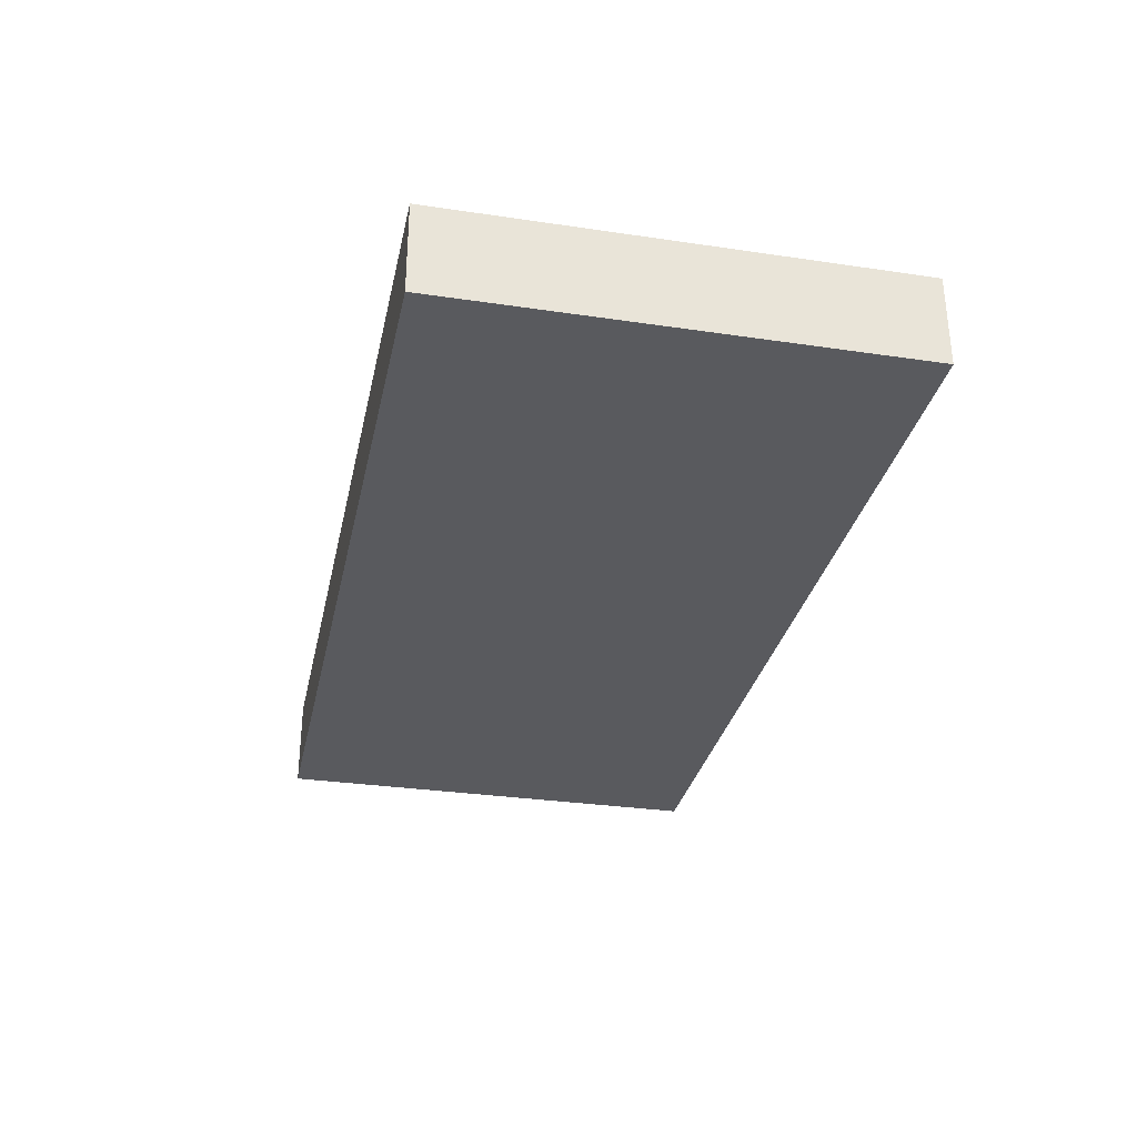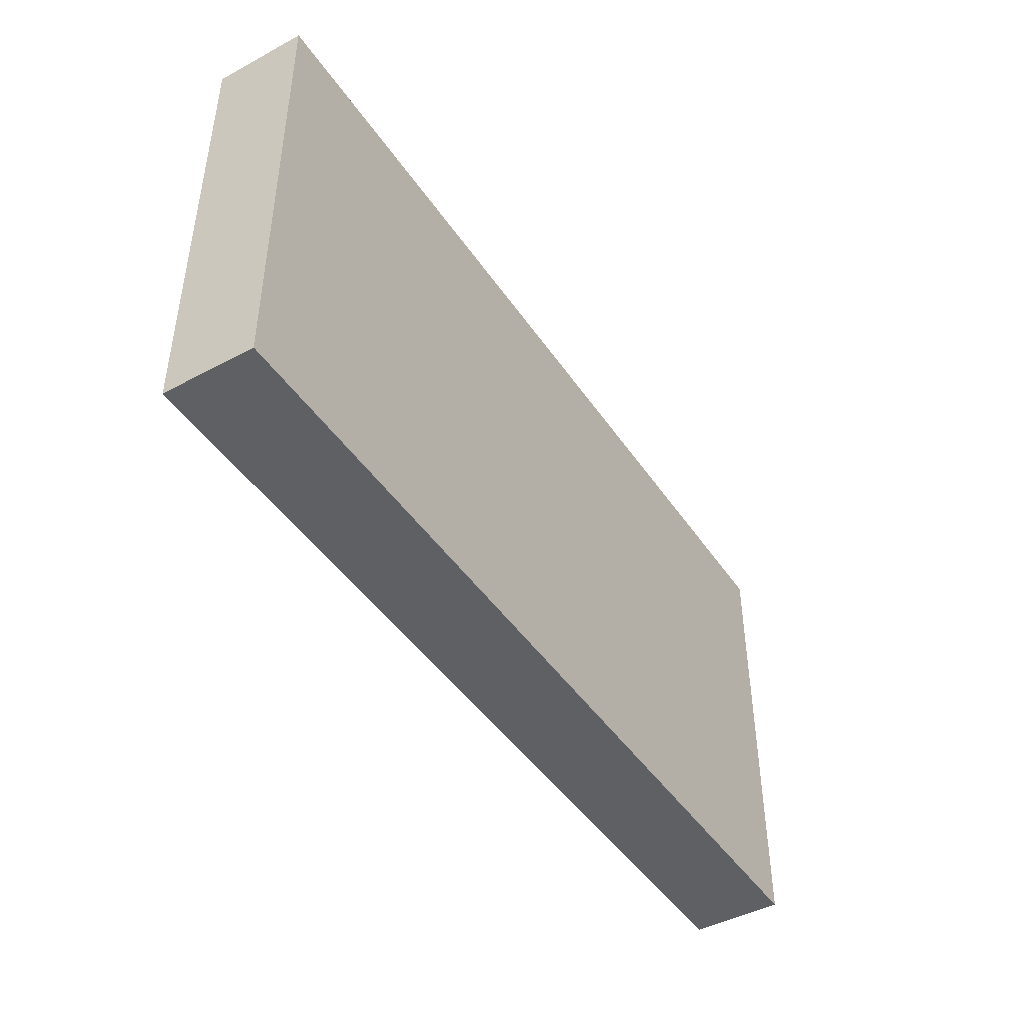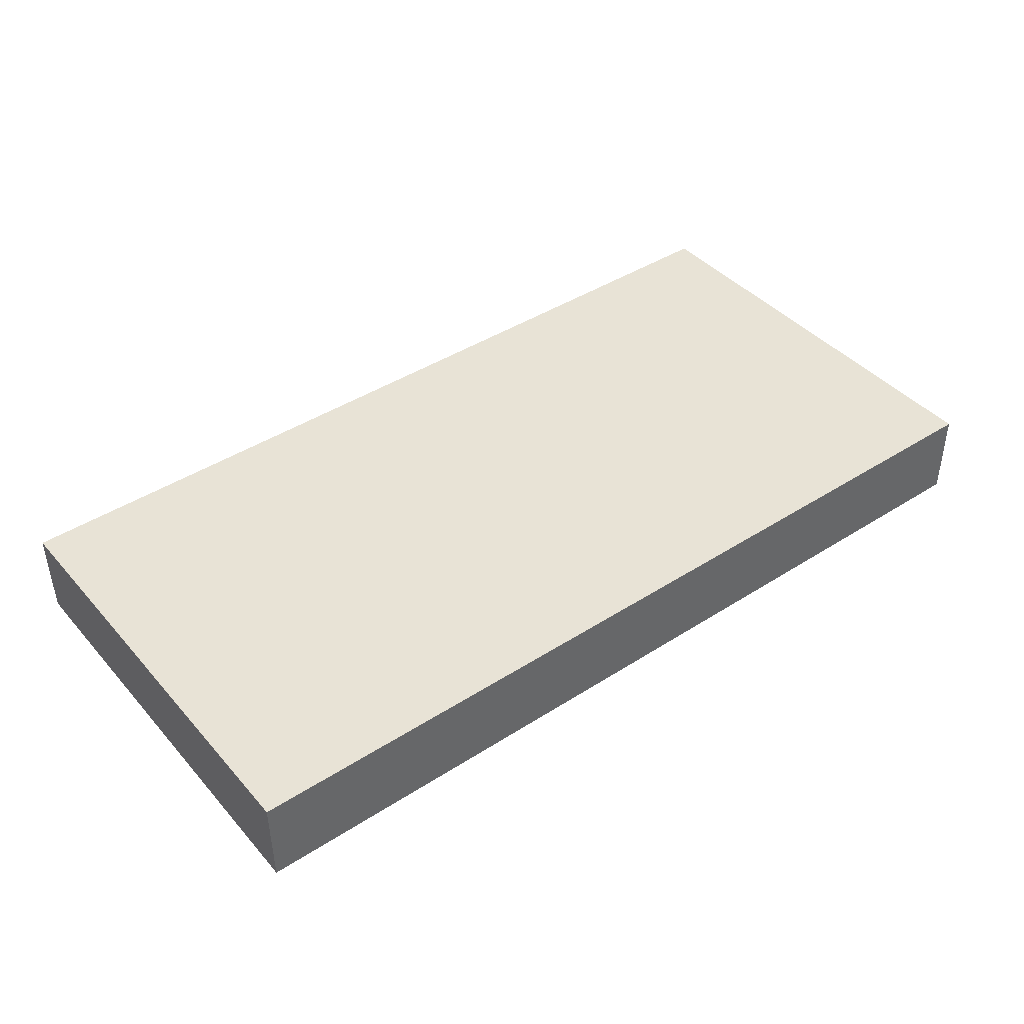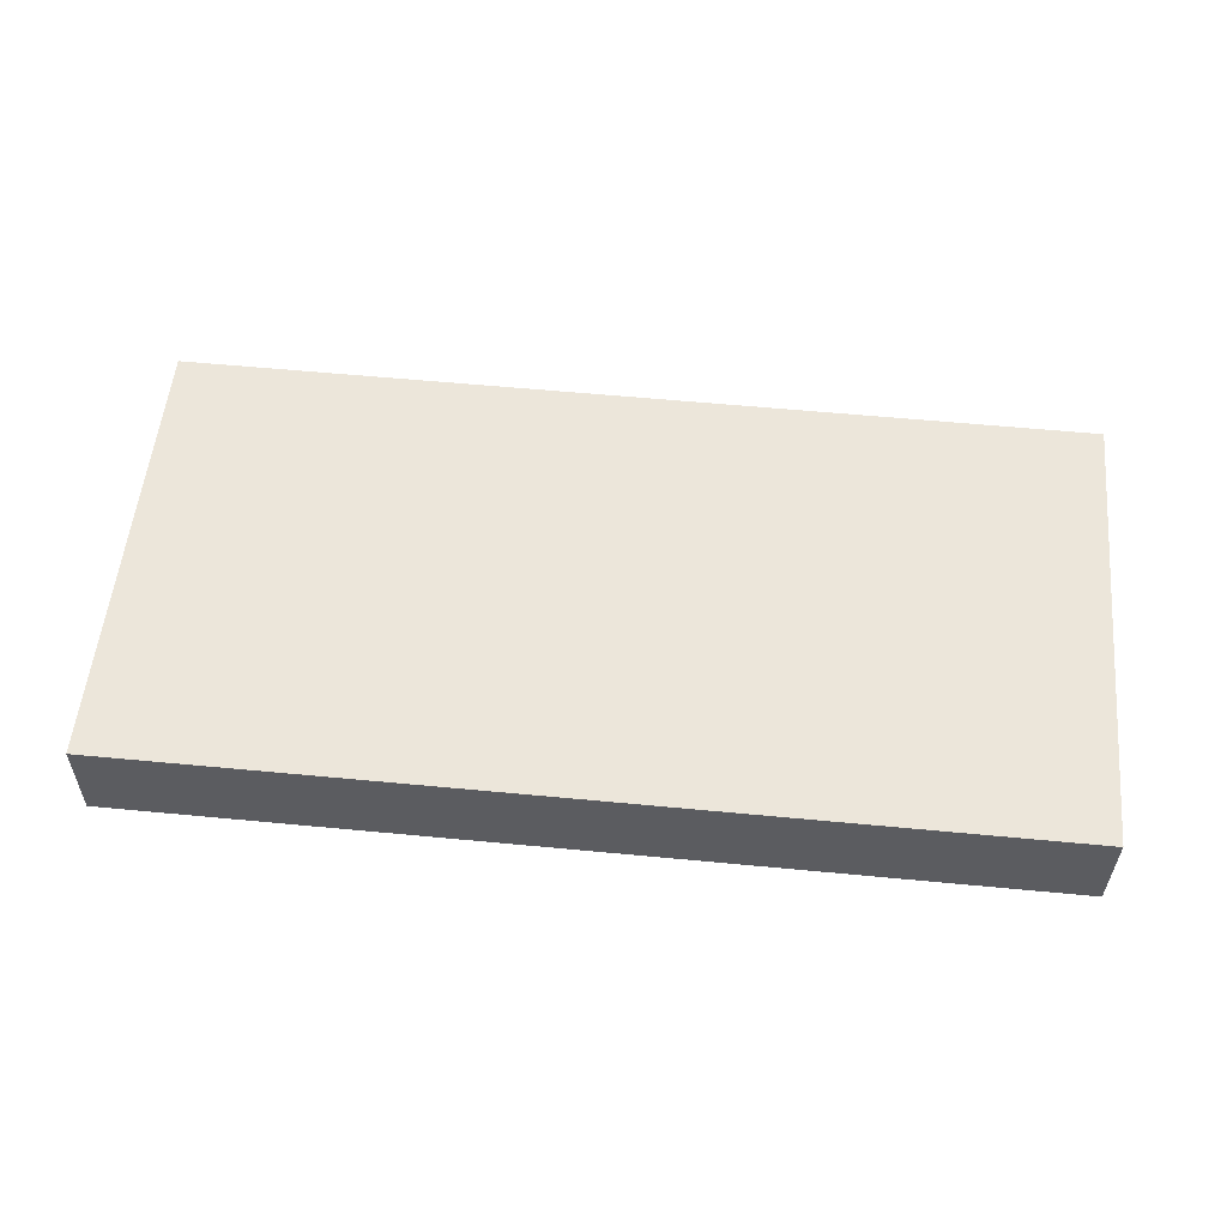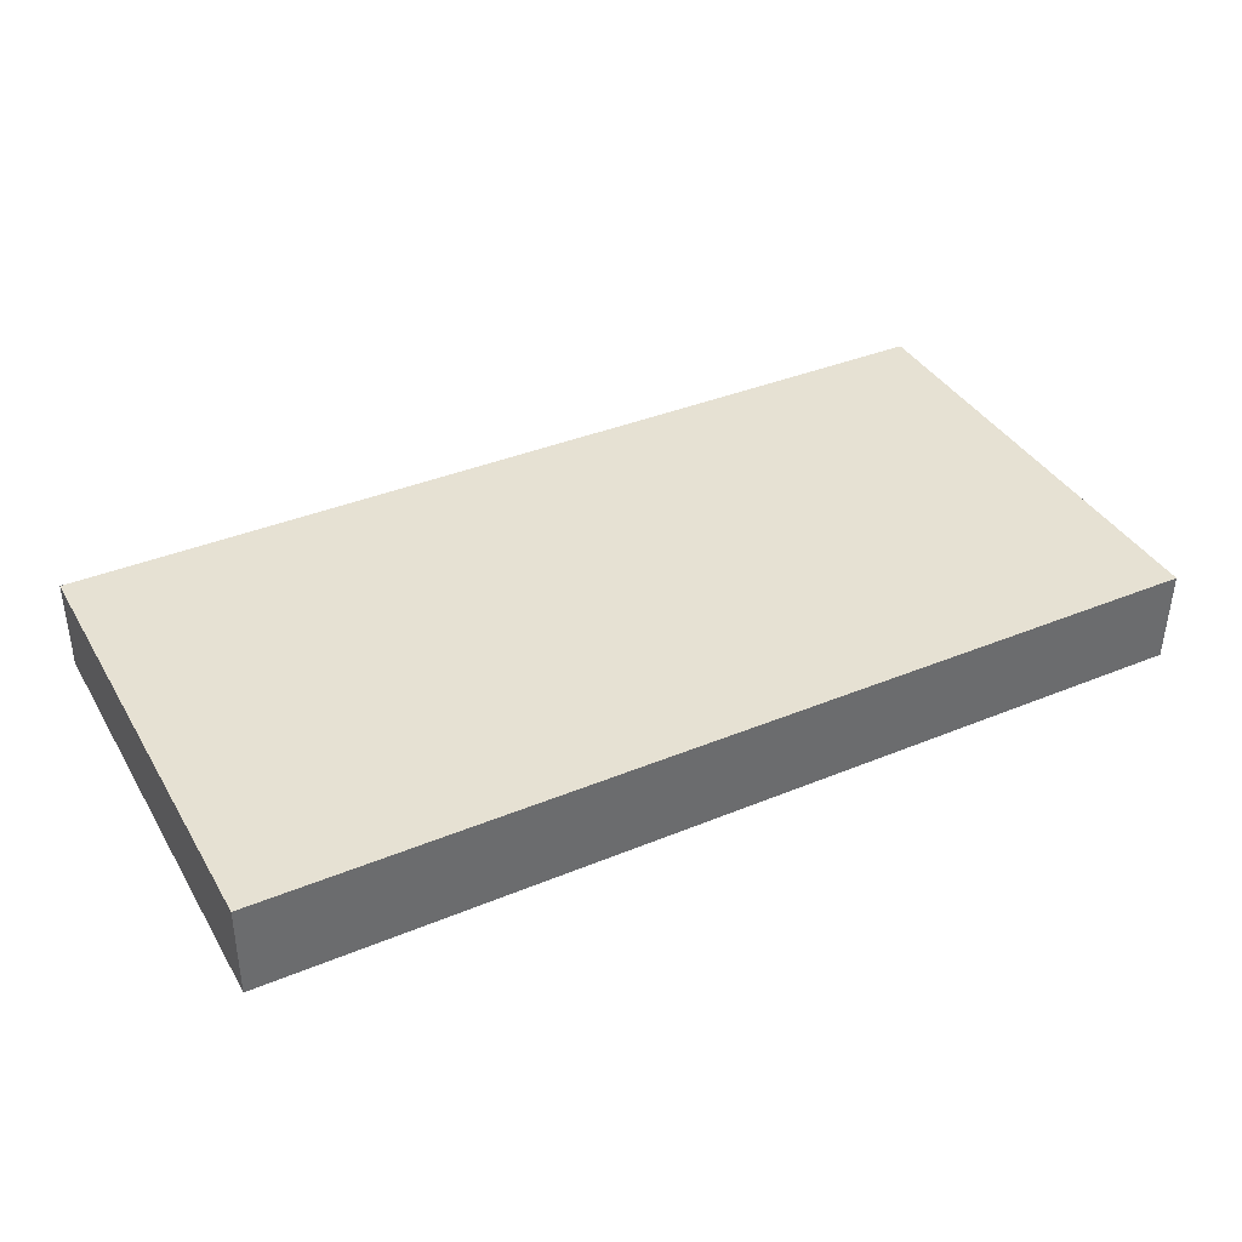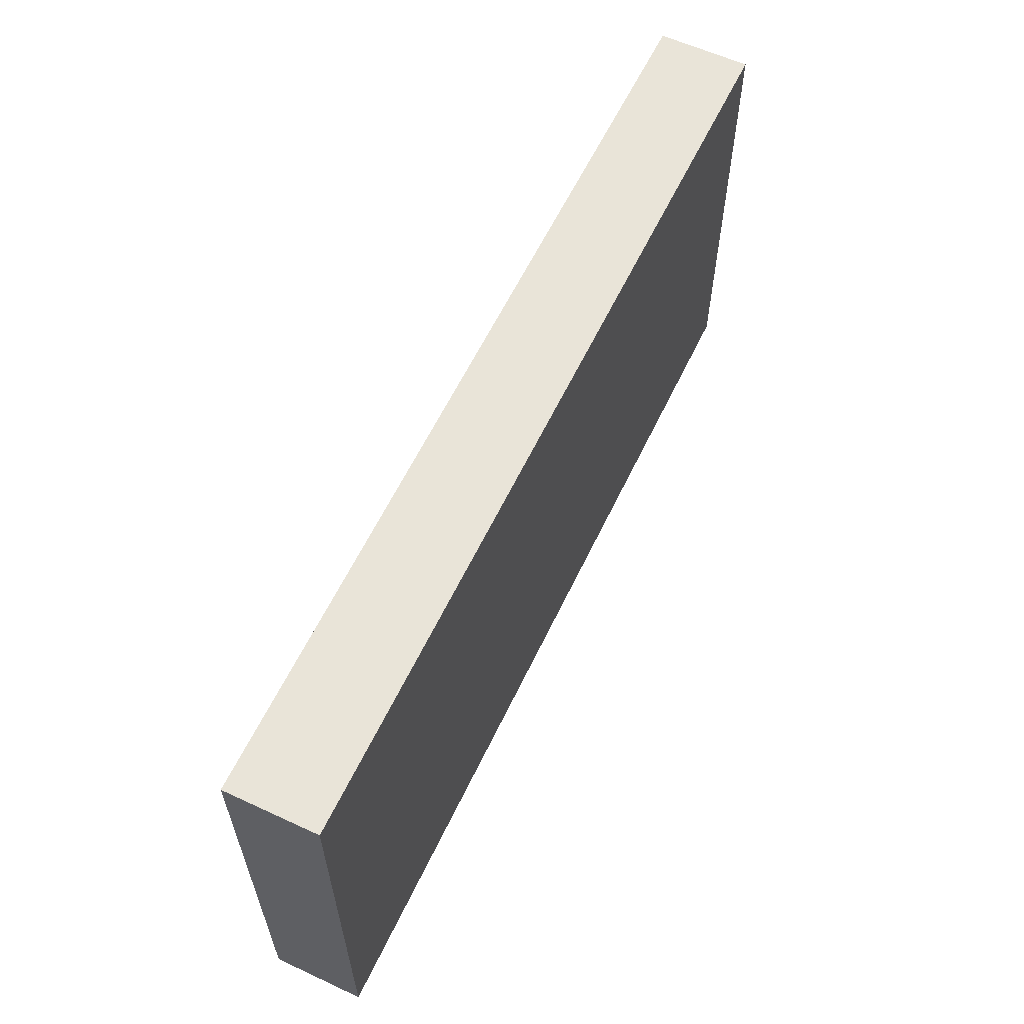
<metadata>
{"format":"obj","ext":"obj","renderer":"f3d","projection":"perspective","resolution":1024,"background":"white","views":[{"elev":-30.8,"azim":-102.0,"up":"+Z"},{"elev":-44.9,"azim":-57.6,"up":"+Y"},{"elev":41.8,"azim":142.6,"up":"+Z"},{"elev":55.1,"azim":5.5,"up":"+Z"},{"elev":38.9,"azim":-27.8,"up":"+Z"},{"elev":60.0,"azim":-64.1,"up":"+Y"}]}
</metadata>
<code>
g default
v -15 5 15.54
v -15 5 14.54
v -15 -0 15.54
v -15 -0 14.54
v -4.996 -0 15.46
v -5.005 -0 14.46
v -4.996 5 15.46
v -5.005 5 14.46
g pCube49
f 1 2 3
f 3 2 4
f 3 4 5
f 5 4 6
f 5 6 7
f 7 6 8
f 7 8 1
f 1 8 2
f 2 8 4
f 4 8 6
f 7 1 5
f 5 1 3

</code>
